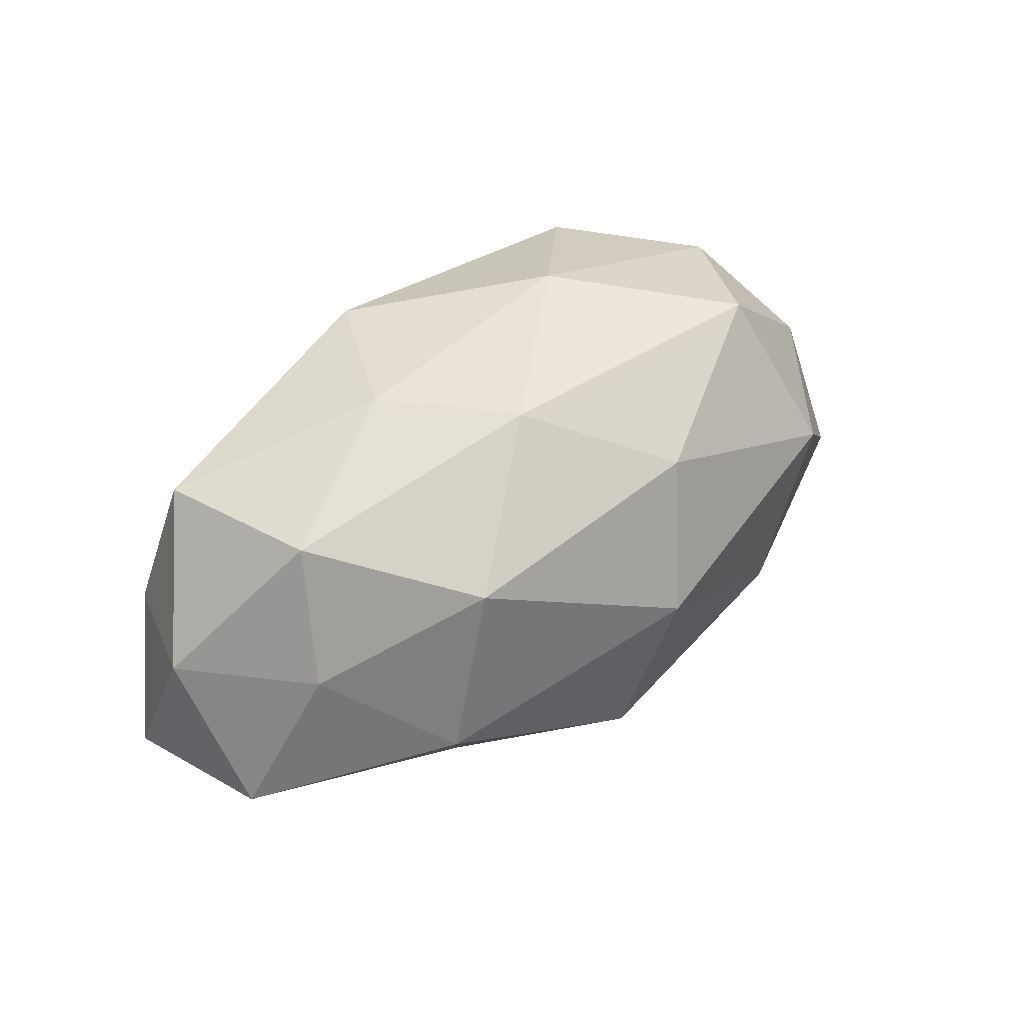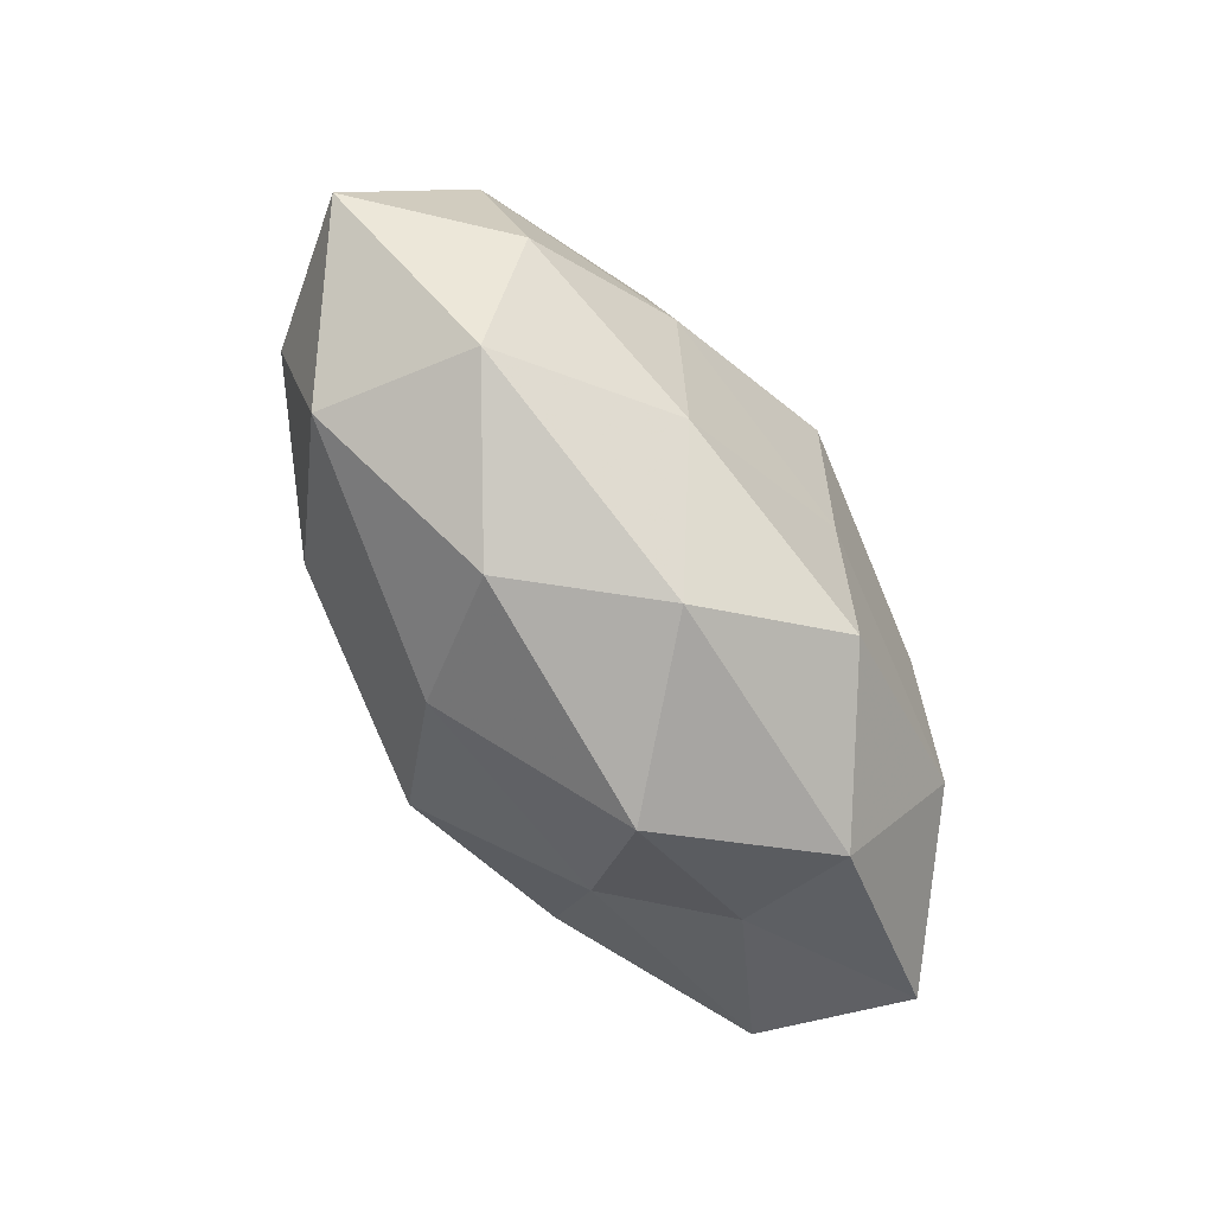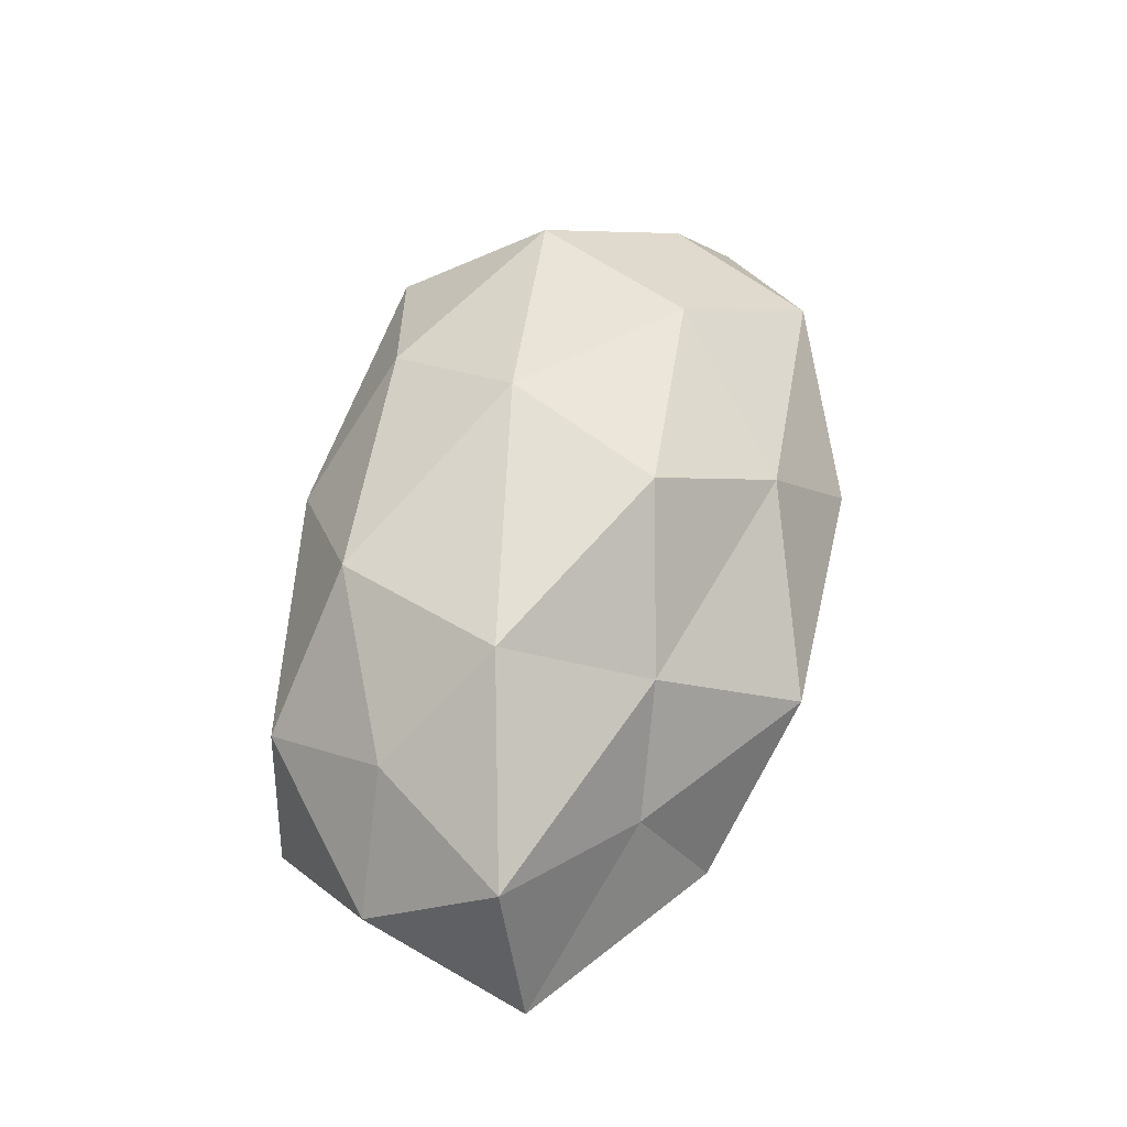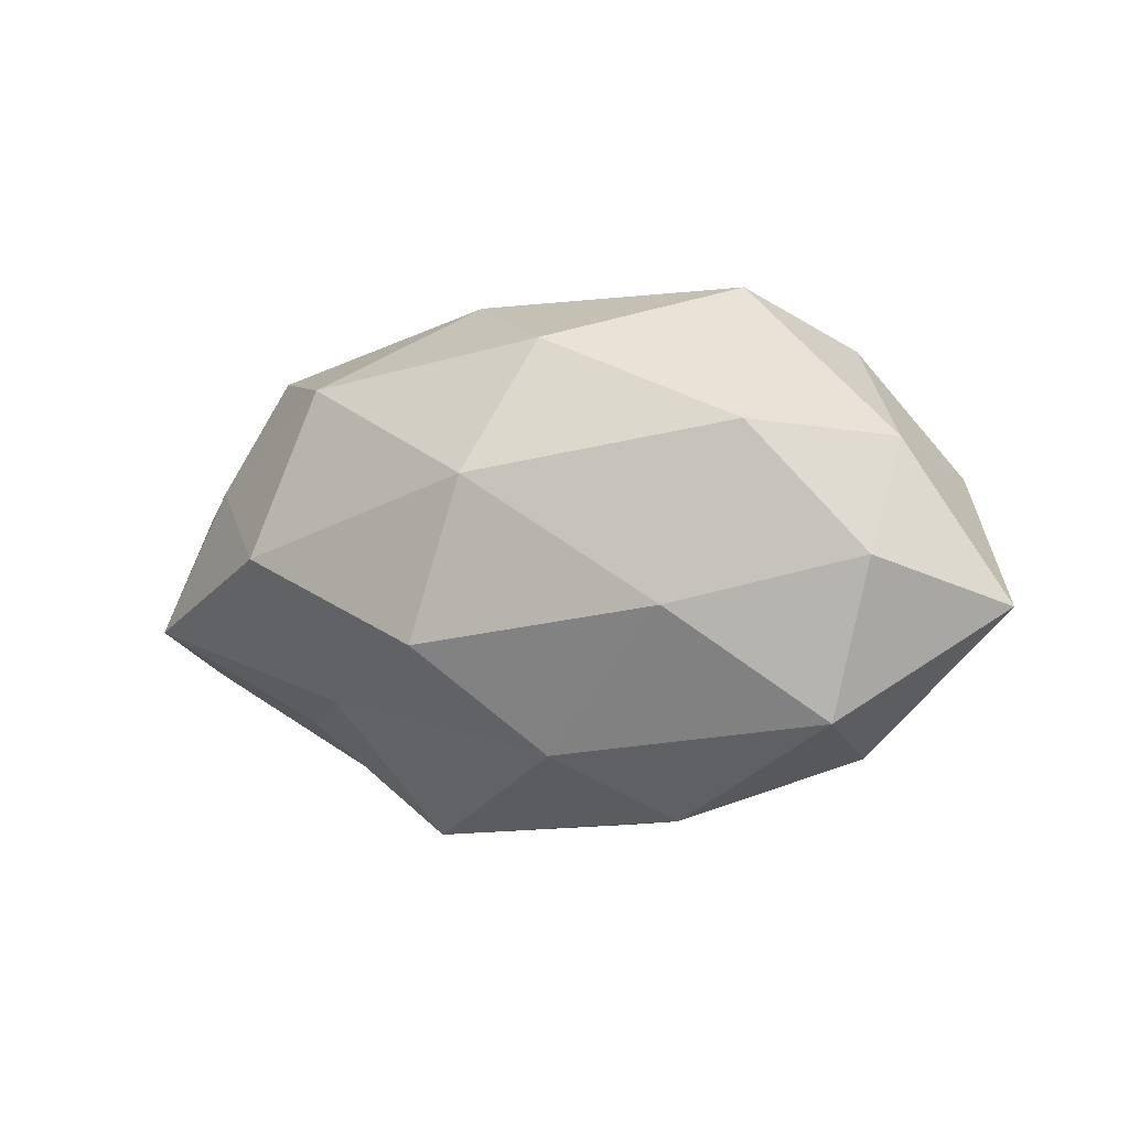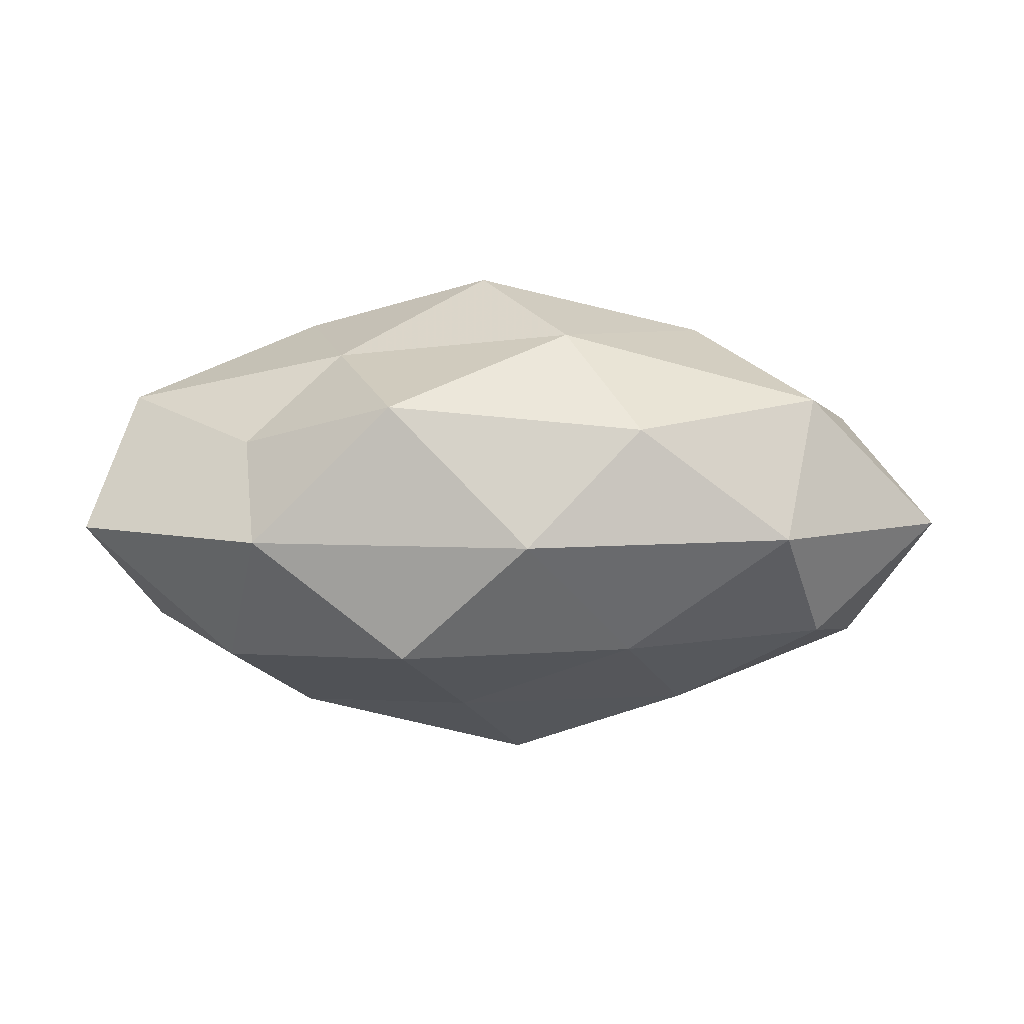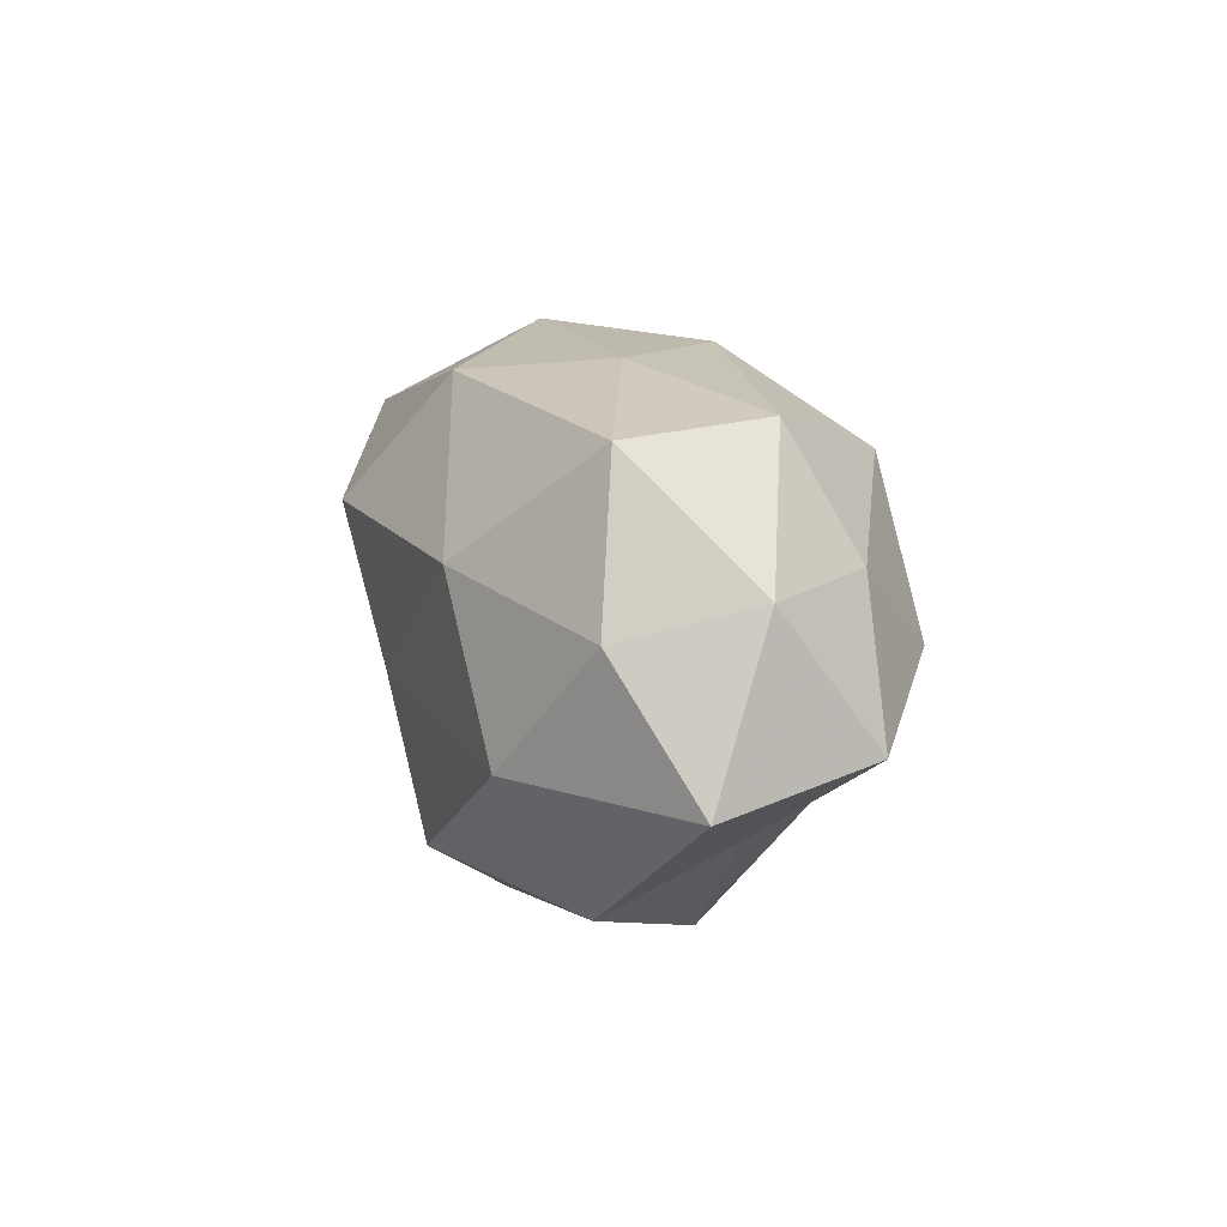
<metadata>
{"format":"obj","ext":"obj","renderer":"f3d","projection":"perspective","resolution":1024,"background":"white","views":[{"elev":48.4,"azim":-35.5,"up":"+Y"},{"elev":-74.4,"azim":125.1,"up":"+Y"},{"elev":59.0,"azim":-73.7,"up":"+Z"},{"elev":-6.0,"azim":29.5,"up":"+Y"},{"elev":-12.5,"azim":2.3,"up":"+Z"},{"elev":8.1,"azim":-103.5,"up":"+Y"}]}
</metadata>
<code>
v 0.03622 0.01174 0.02198
v -0.005399 -0.005724 -0.02735
v 0.03755 -0.02588 -0.009128
v 0.04253 -0.009845 -0.01822
v 0.04889 0.008399 -0.01512
v 0.01702 -0.01748 -0.02183
v -0.05679 -0.01328 -0.003954
v -0.005032 0.03083 0.01079
v -0.01213 -0.02442 -0.02404
v -0.0404 0.008904 0.017
v -0.04366 0.02251 -0.01048
v 0.05881 -0.008567 -0.003349
v 0.009138 -0.02573 0.01878
v -0.01133 0.02816 -0.0205
v -0.01322 -0.03522 0.006529
v -0.02865 0.009063 -0.02472
v -0.03121 -0.02893 -0.009573
v 0.03838 0.02404 -0.00675
v -0.0215 -0.01872 0.01846
v 0.0105 0.02332 0.02333
v -0.01771 0.02955 -0.003114
v 0.03096 0.02963 0.01006
v -0.05127 -0.008792 0.01567
v 0.04772 -0.003406 0.01302
v -0.03662 0.02426 0.008807
v -0.03653 -0.01164 -0.02126
v 0.004983 0.006449 0.03201
v 0.02536 0.02303 -0.02271
v 0.01137 0.0332 -0.006003
v -0.02044 0.01949 0.0248
v -0.002479 -0.01305 0.03091
v -0.04945 0.003253 -0.01297
v 0.004267 -0.03402 -0.01164
v -0.05354 0.007455 0.003165
v -0.03375 -0.02062 0.005917
v 0.01865 -0.03343 0.003704
v -0.02763 -0.001433 0.02828
v 0.04168 -0.02228 0.01047
v 0.02697 -0.009095 0.02449
v 0.04792 0.01129 0.003592
v 0.001313 0.01307 -0.03122
v 0.02408 0.001127 -0.02564
f 4 3 6
f 6 9 2
f 4 12 3
f 4 5 12
f 11 14 16
f 19 15 13
f 11 21 14
f 1 22 20
f 8 20 22
f 25 8 21
f 25 21 11
f 2 9 26
f 2 26 16
f 7 26 17
f 17 26 9
f 20 27 1
f 5 28 18
f 21 8 29
f 29 14 21
f 8 22 29
f 29 22 18
f 28 14 29
f 18 28 29
f 30 20 8
f 30 8 25
f 10 30 25
f 30 27 20
f 31 19 13
f 32 11 16
f 7 32 26
f 16 26 32
f 3 33 6
f 6 33 9
f 9 33 17
f 33 15 17
f 34 7 23
f 10 34 23
f 10 25 34
f 25 11 34
f 34 32 7
f 34 11 32
f 35 7 17
f 17 15 35
f 19 35 15
f 23 7 35
f 23 35 19
f 13 15 36
f 3 36 33
f 33 36 15
f 10 23 37
f 23 19 37
f 10 37 30
f 37 27 30
f 37 19 31
f 37 31 27
f 12 38 3
f 12 24 38
f 3 38 36
f 36 38 13
f 1 39 24
f 27 39 1
f 13 39 31
f 27 31 39
f 38 39 13
f 38 24 39
f 5 40 12
f 5 18 40
f 40 22 1
f 40 18 22
f 24 40 1
f 12 40 24
f 41 2 16
f 16 14 41
f 28 41 14
f 4 42 5
f 6 2 42
f 4 6 42
f 42 28 5
f 42 2 41
f 42 41 28

</code>
